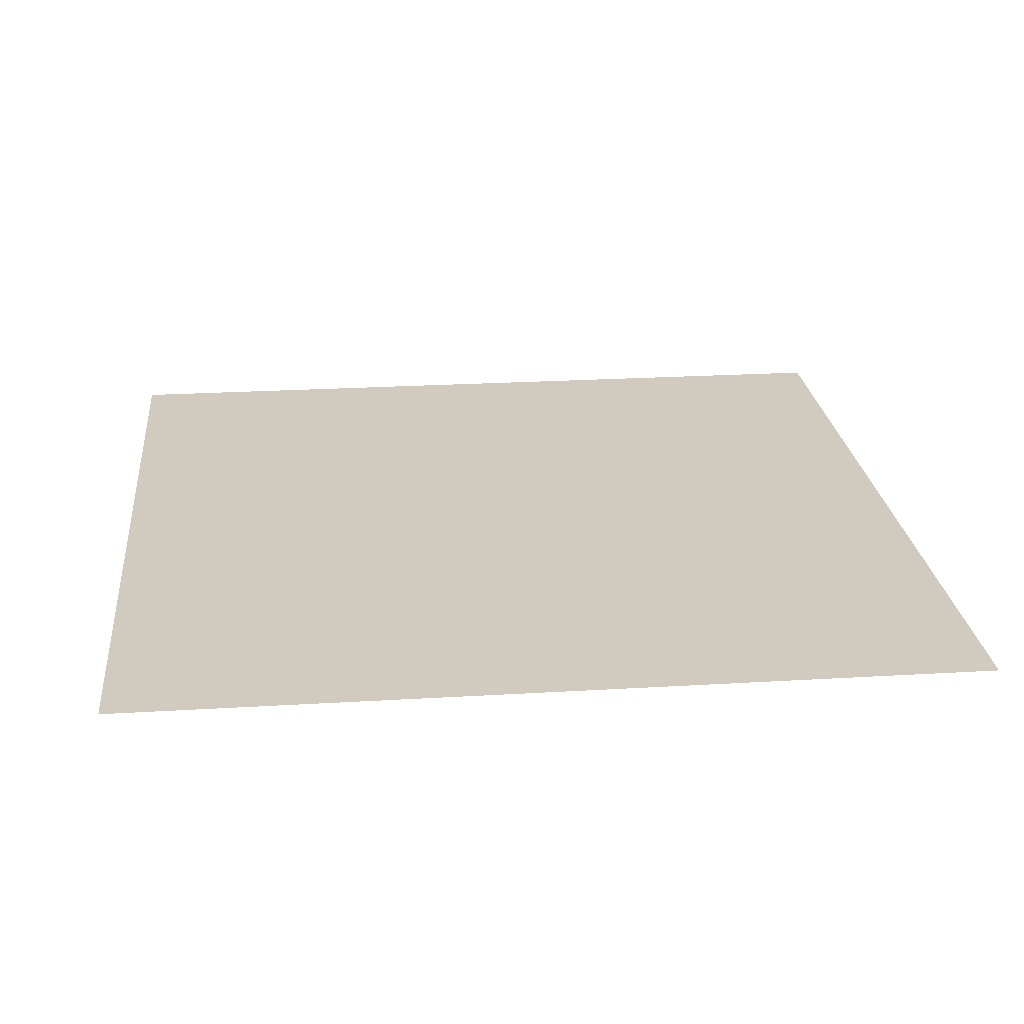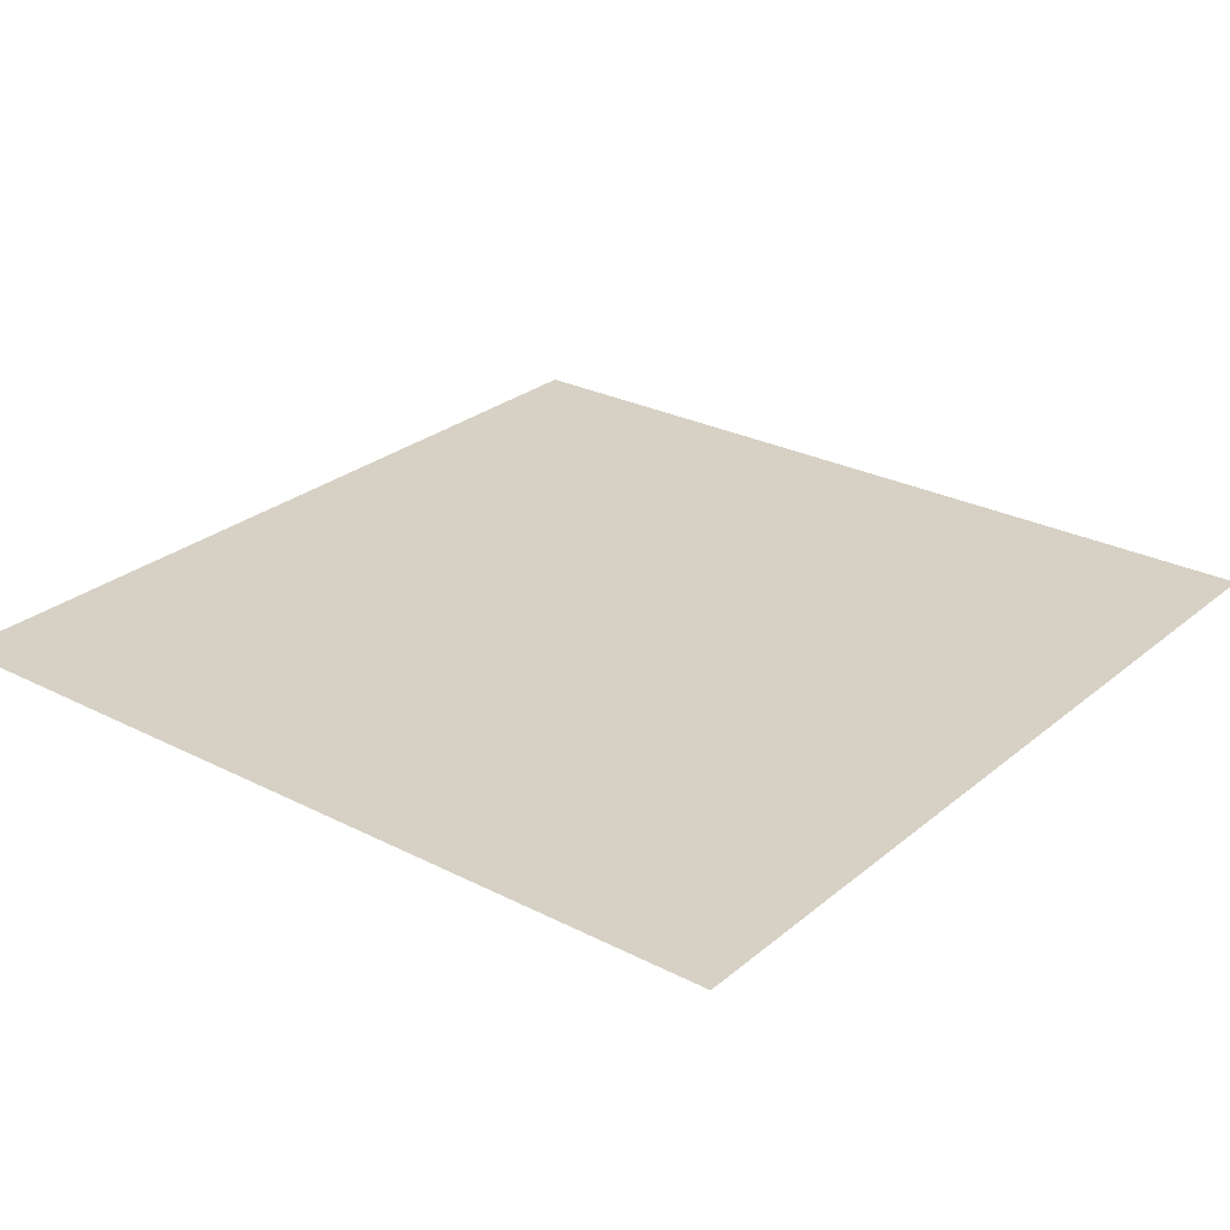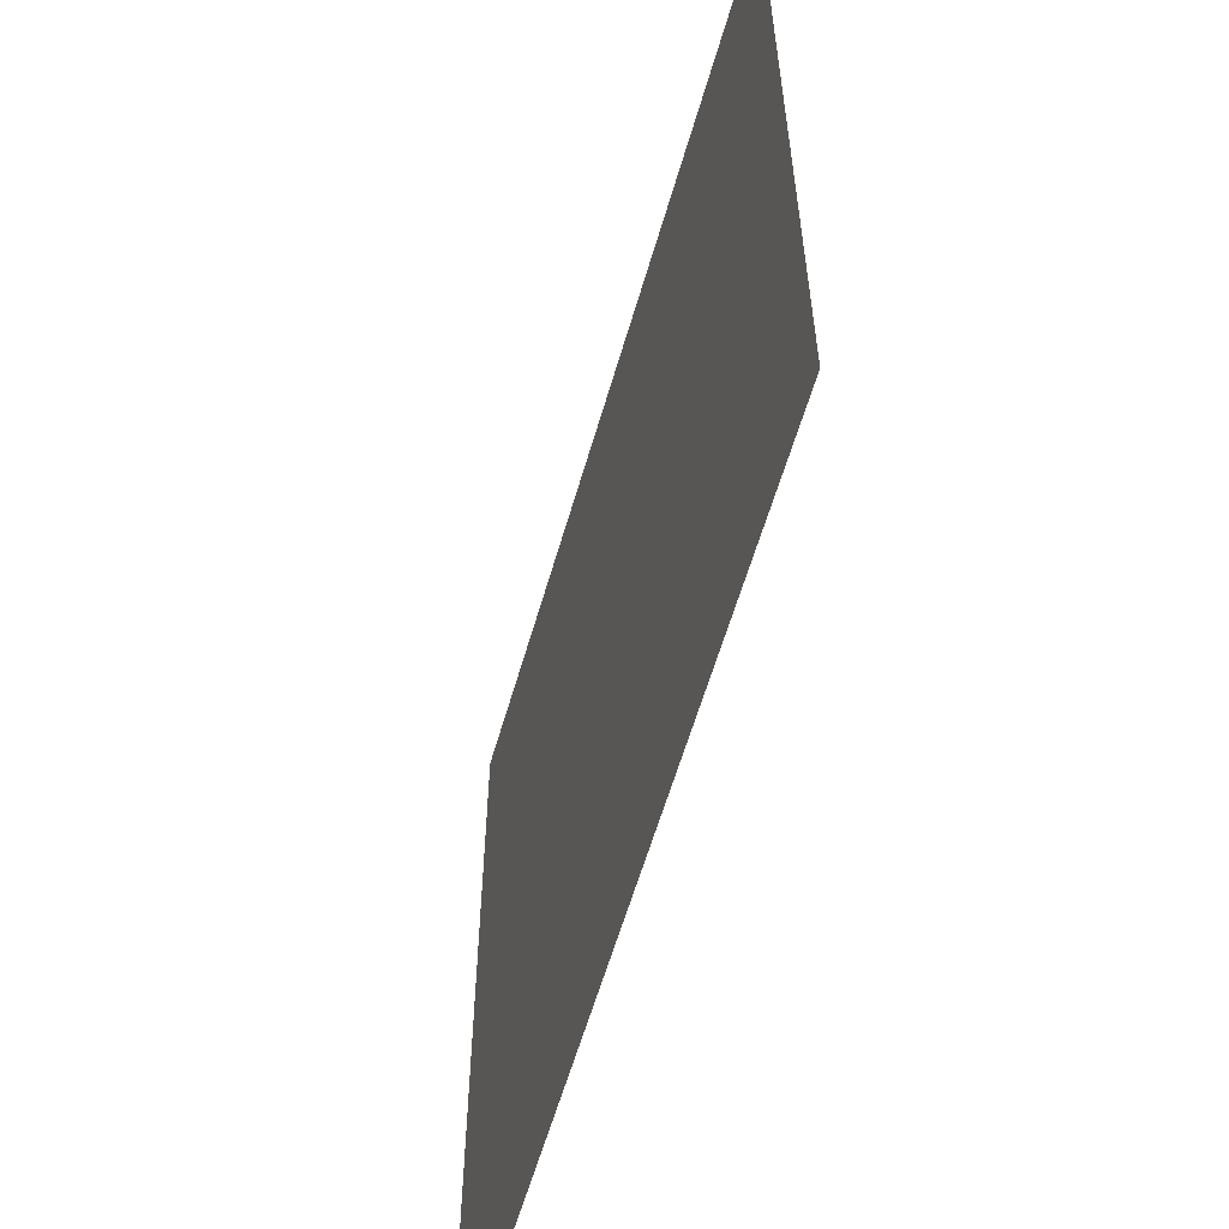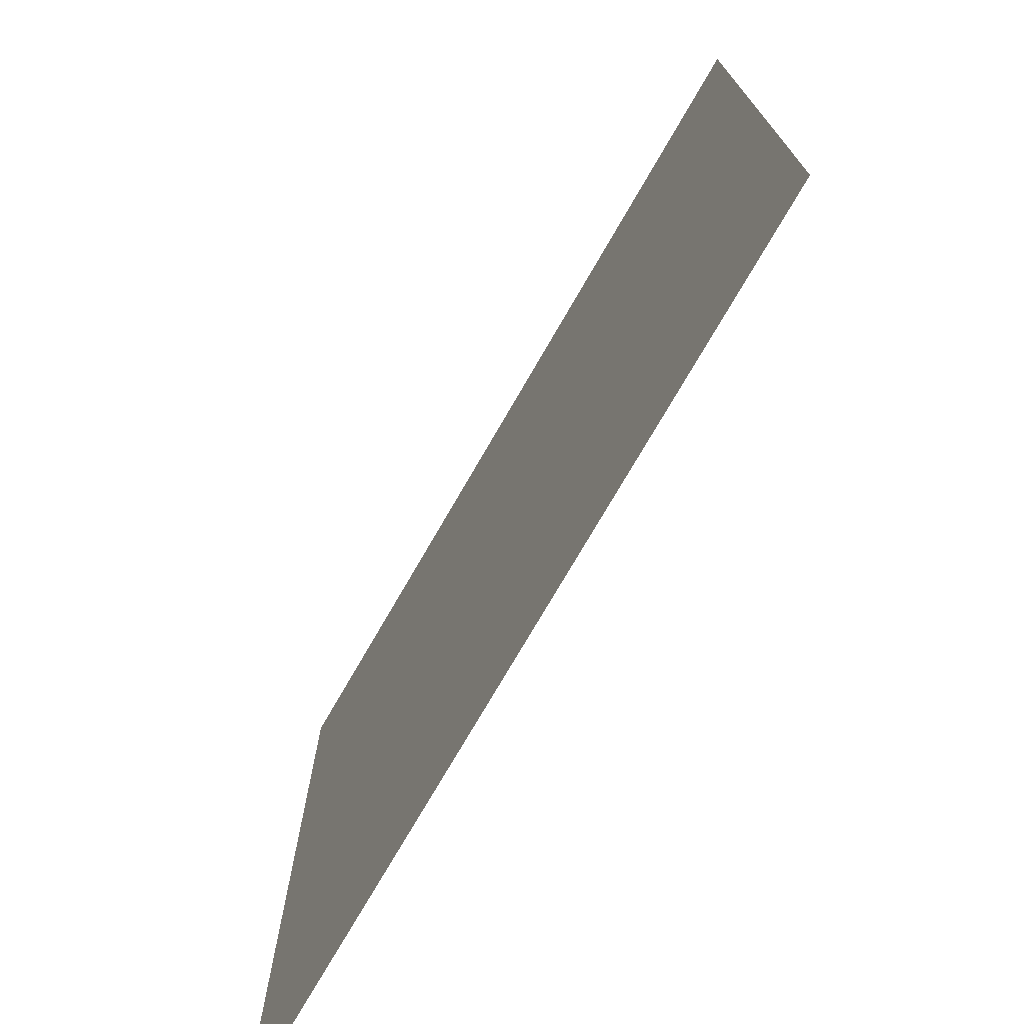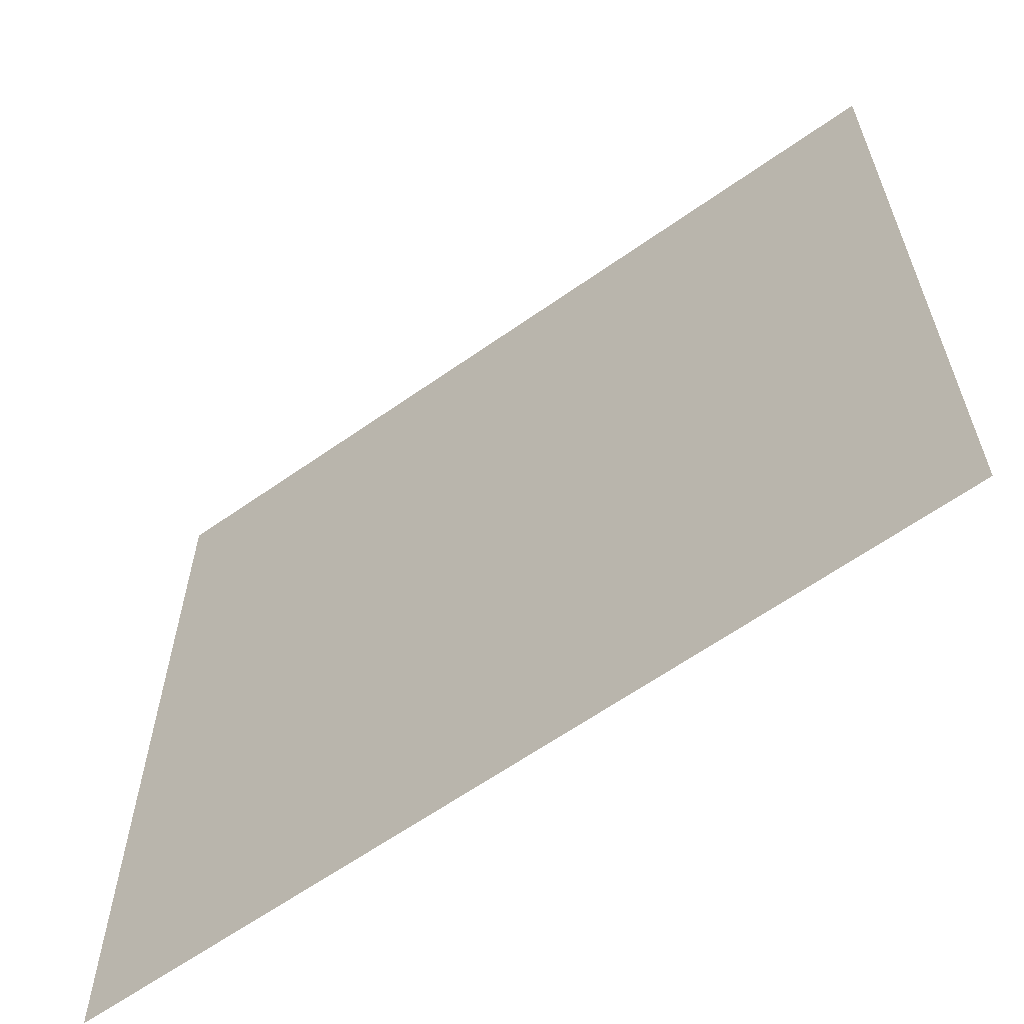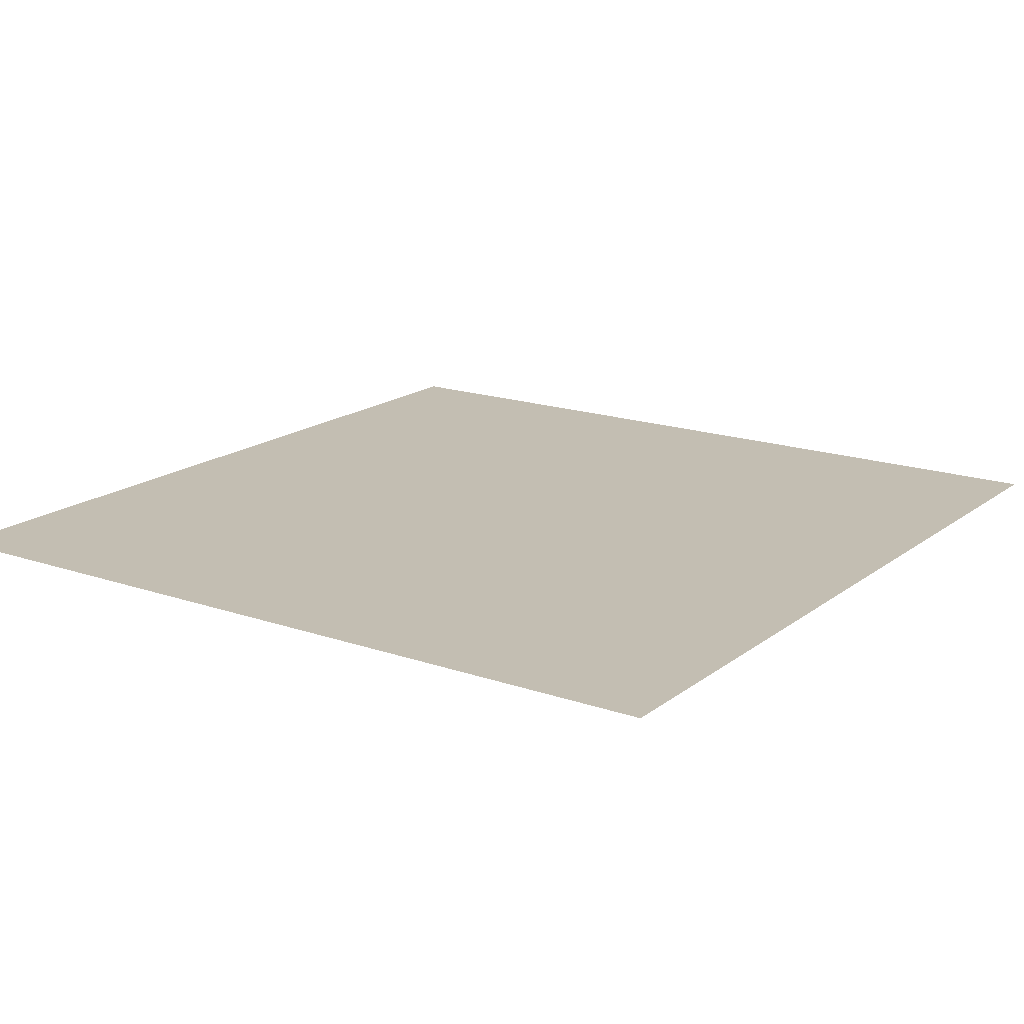
<metadata>
{"format":"obj","ext":"obj","renderer":"f3d","projection":"perspective","resolution":1024,"background":"white","views":[{"elev":23.5,"azim":174.2,"up":"+Z"},{"elev":27.0,"azim":-51.6,"up":"+Z"},{"elev":-60.0,"azim":-106.1,"up":"+Y"},{"elev":-74.4,"azim":60.0,"up":"+Y"},{"elev":-62.9,"azim":35.5,"up":"+Y"},{"elev":17.3,"azim":34.5,"up":"+Z"}]}
</metadata>
<code>
v  2.951 0 0
v  3.002 0.9982 0
v  4 0 0
v  4 1.049 0
v  2.951 4 0
v  2.485 2.882 0
v  1.639 4 0
v  2.218 1.736 0
v  1.153 1.271 0
v  1.483 2.592 0
v  0 0 0
v  1.639 0 0
v  0 1.639 0
v  0.6008 2.305 0
v  3.326 3.034 0
v  3.193 1.929 0
v  0 2.951 0
v  2.193 0.8012 0
v  4 2.361 0
v  0.7363 3.168 0
v  4 4 0
v  0 4 0
f 1 2 3
f 3 2 4
f 5 6 7
f 8 9 10
f 11 9 12
f 13 9 11
f 7 6 10
f 9 14 10
f 10 6 8
f 15 16 6
f 17 14 13
f 12 18 1
f 4 16 19
f 10 20 7
f 5 15 6
f 20 14 17
f 21 15 5
f 22 20 17
f 13 14 9
f 1 18 2
f 2 16 4
f 19 16 15
f 6 16 8
f 10 14 20
f 8 18 9
f 9 18 12
f 8 16 2
f 2 18 8
f 7 20 22
f 19 15 21

</code>
